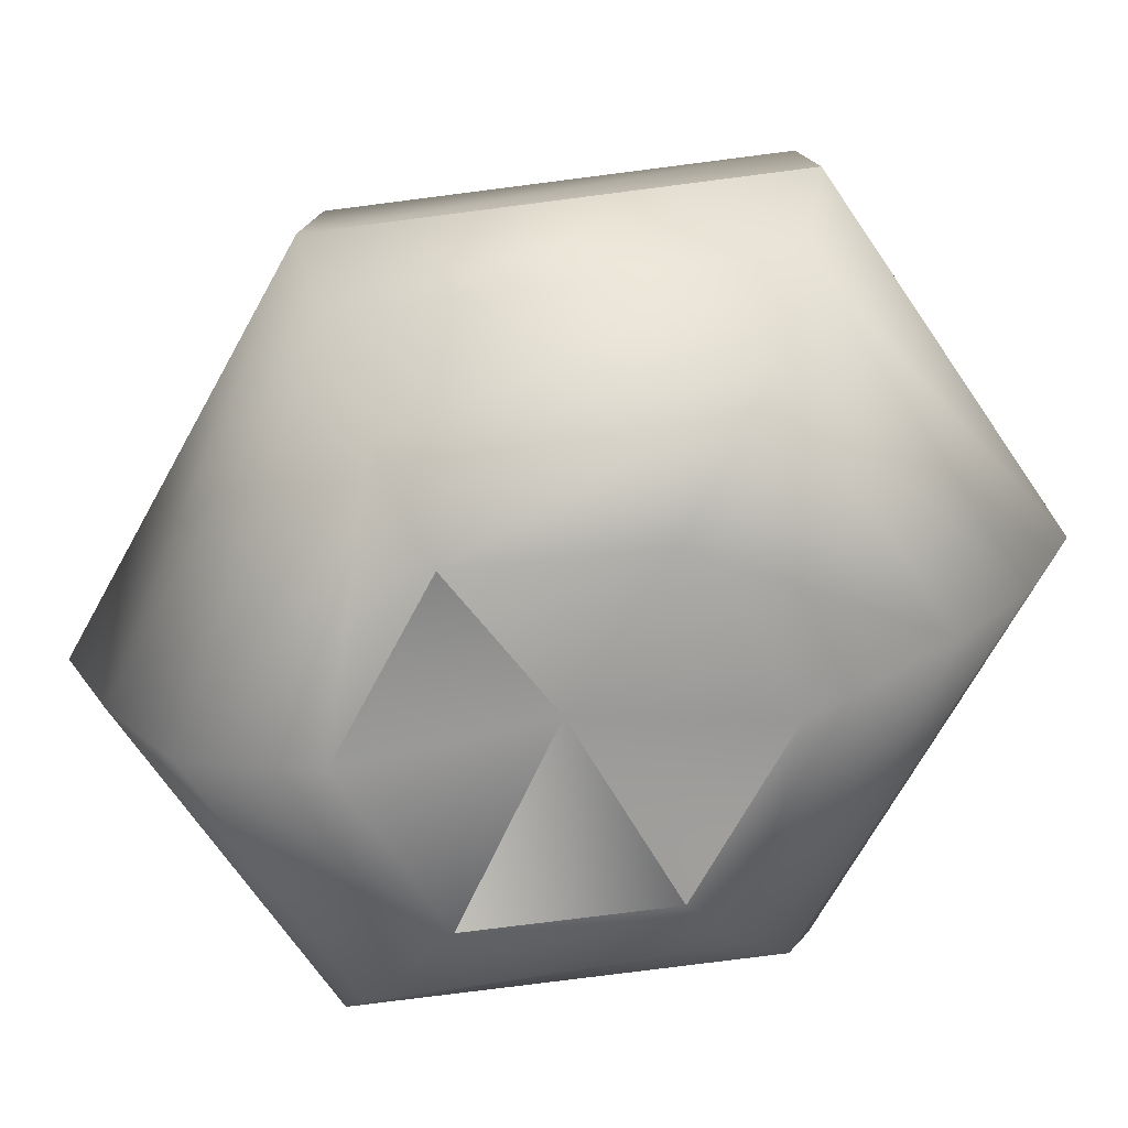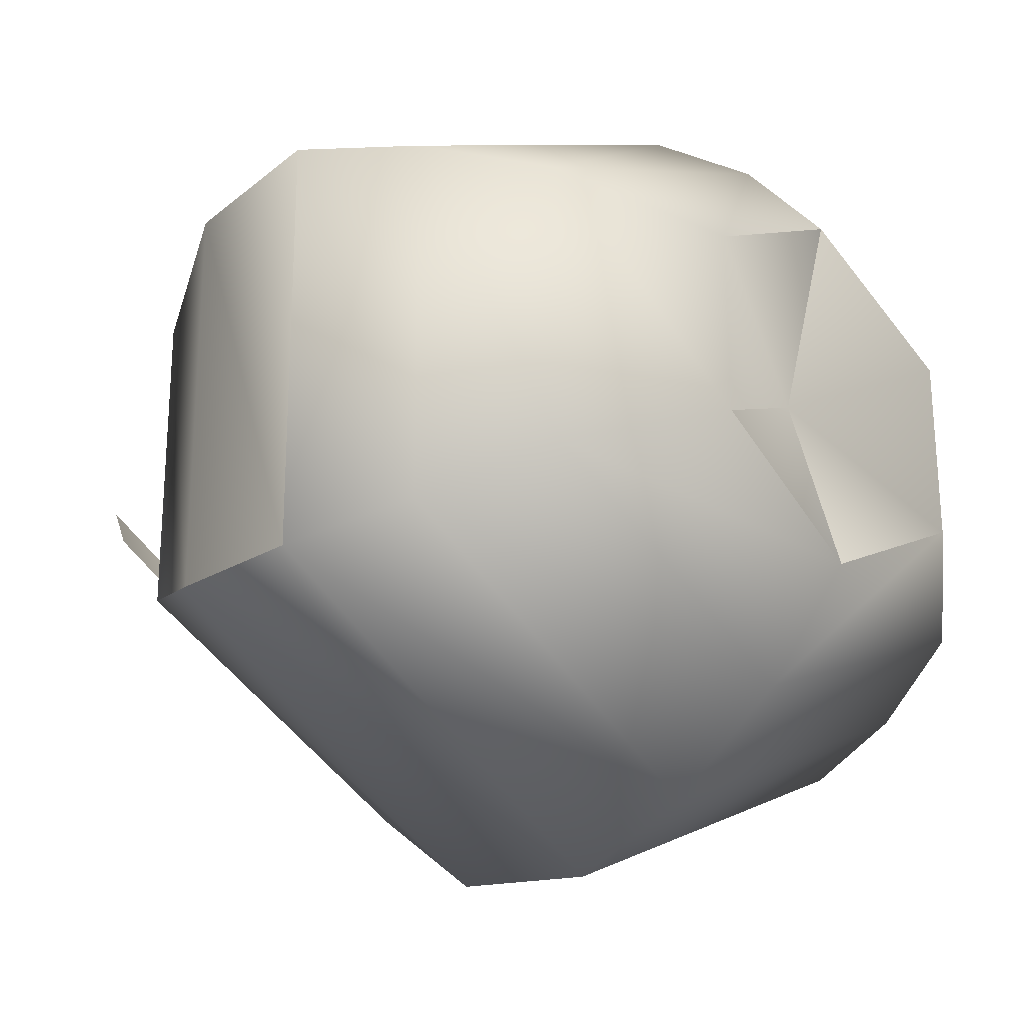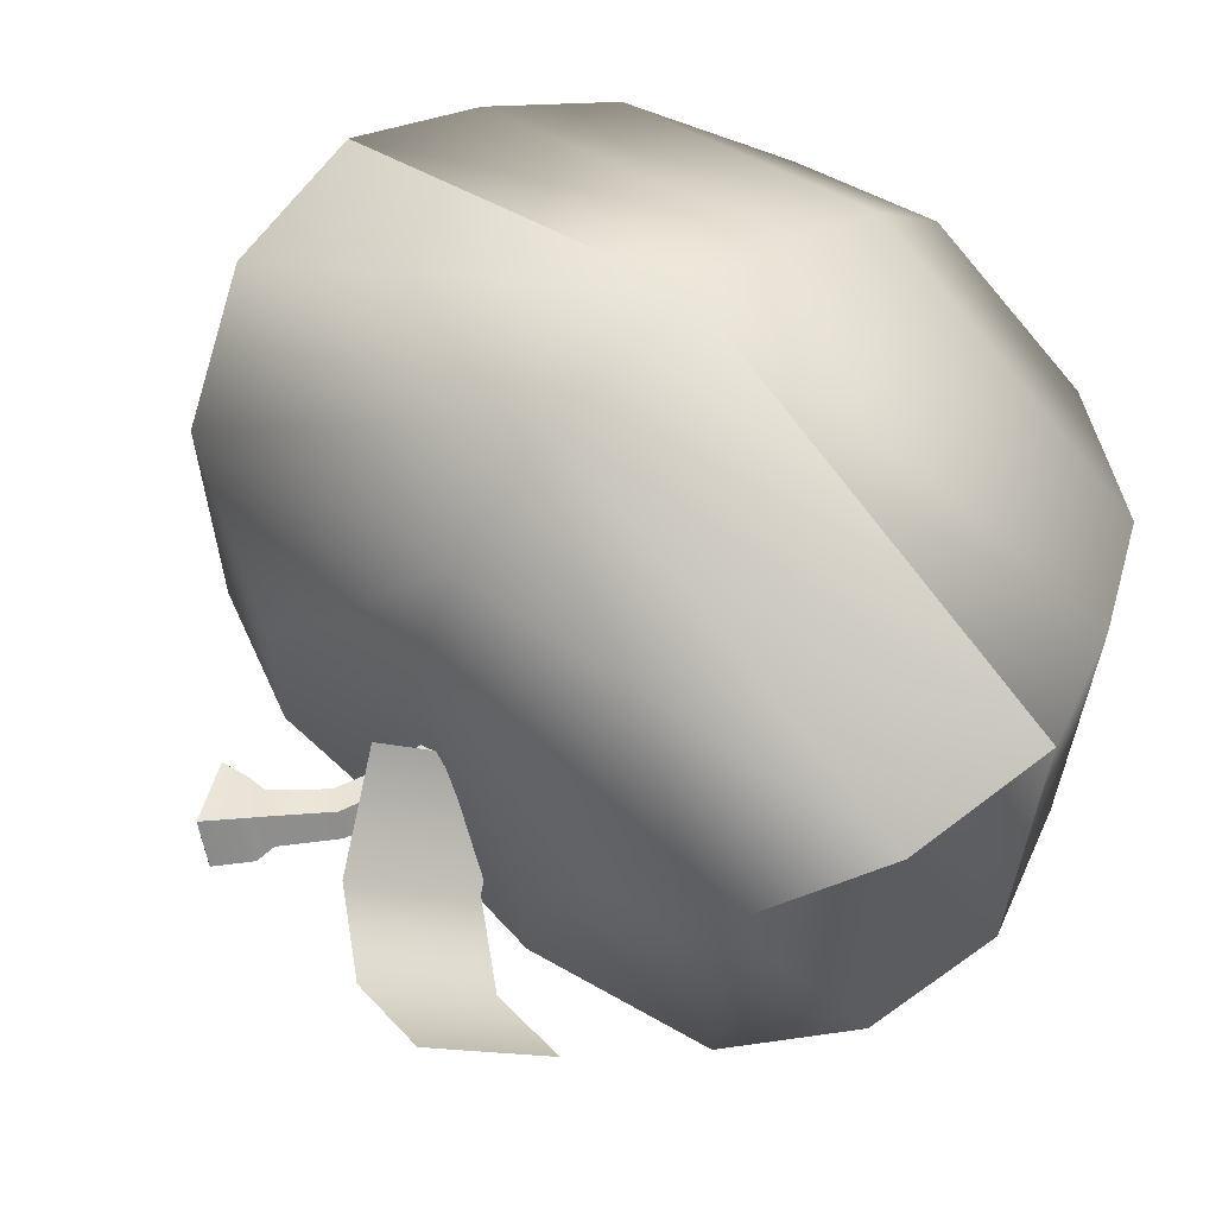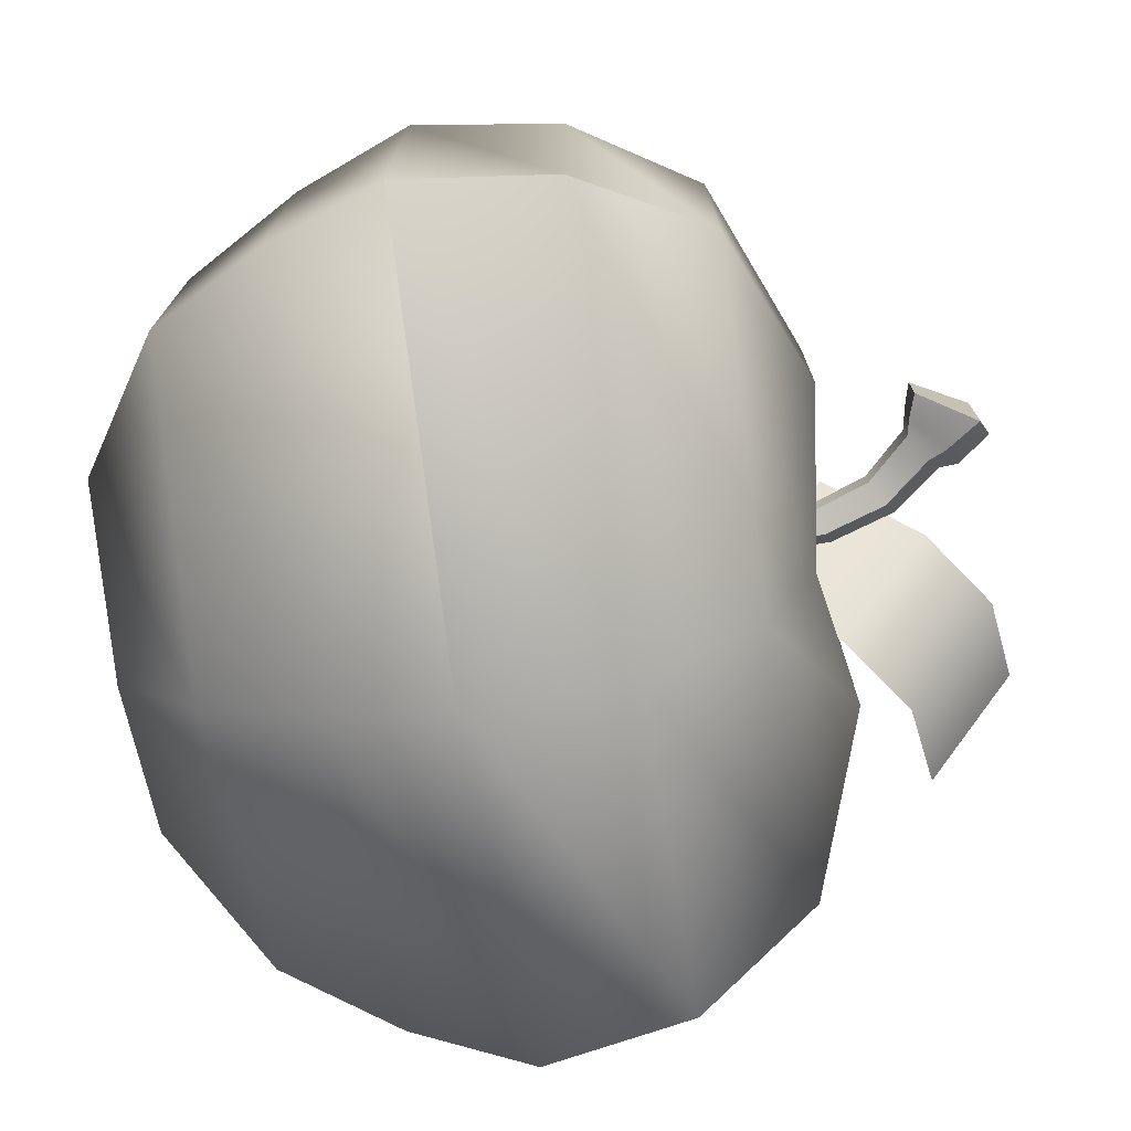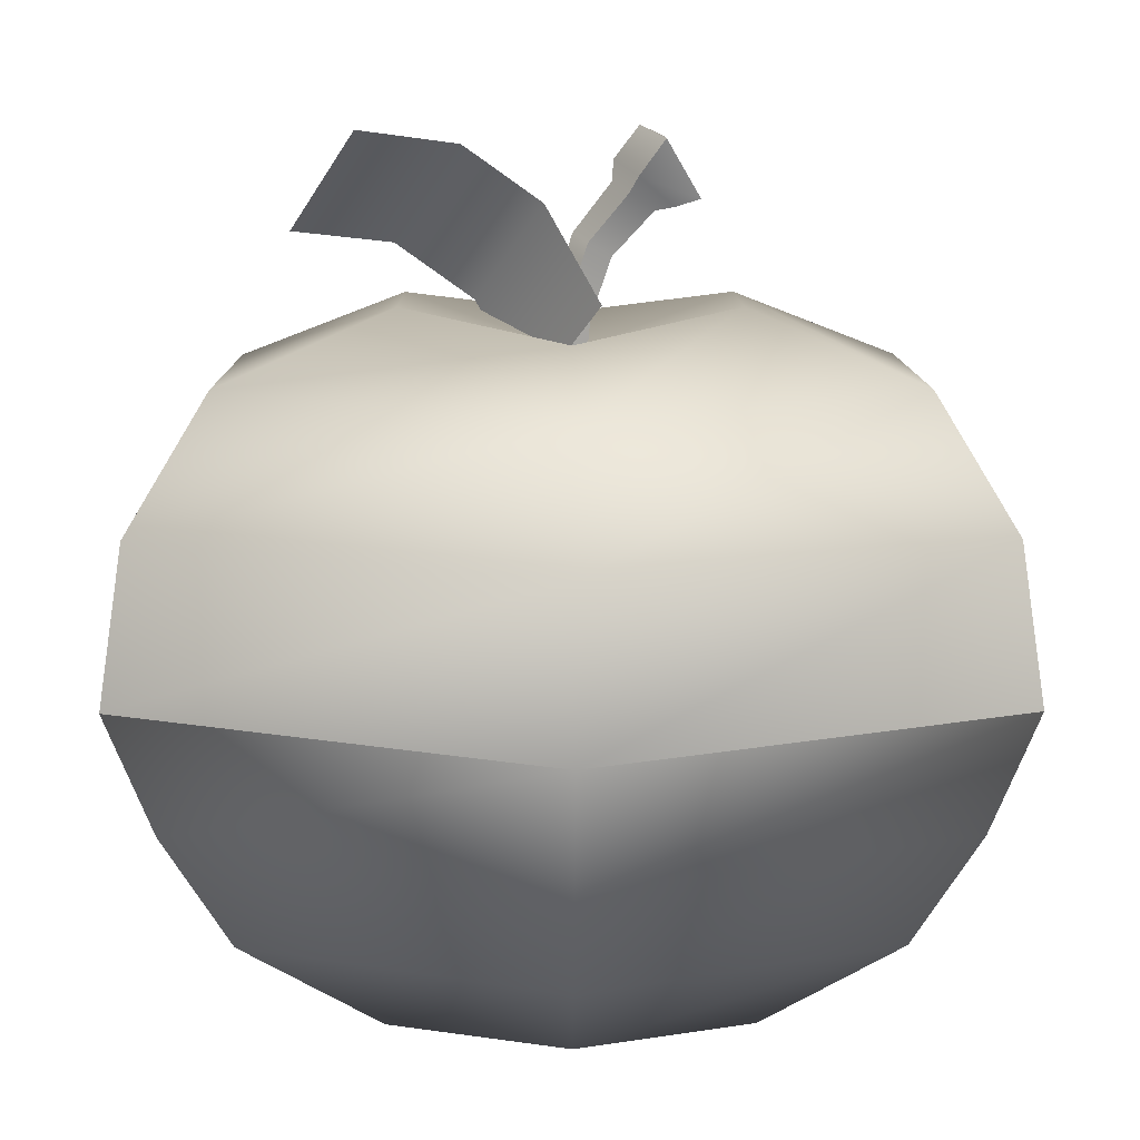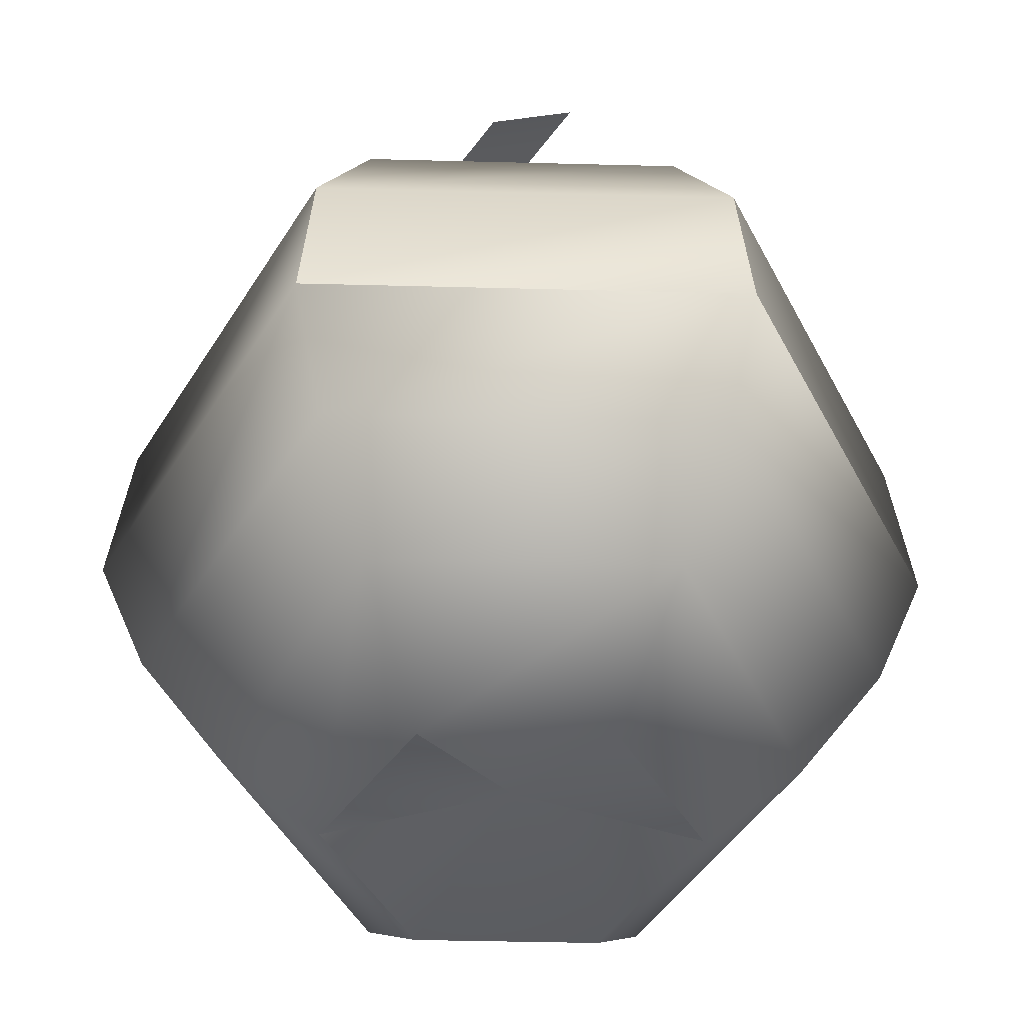
<metadata>
{"format":"obj","ext":"obj","renderer":"f3d","projection":"perspective","resolution":1024,"background":"white","views":[{"elev":-69.0,"azim":-145.9,"up":"+Z"},{"elev":-25.6,"azim":131.2,"up":"+Y"},{"elev":62.9,"azim":45.1,"up":"+Y"},{"elev":-75.0,"azim":-80.9,"up":"+Y"},{"elev":10.1,"azim":179.2,"up":"+Z"},{"elev":-40.8,"azim":88.0,"up":"+Z"}]}
</metadata>
<code>
v -0.05987 0.0316 0.0001763
v -0.06006 -0.03129 0.0001763
v -0.1064 -0.04844 0.03158
v -0.106 0.04895 0.03158
v -0.0001959 -0.06289 0.002549
v -0.0003202 -0.09739 0.03158
v 0.05987 -0.0316 0.0001763
v 0.106 -0.04895 0.03158
v 0.06006 0.03129 0.0001763
v 0.1064 0.04844 0.03158
v 0.0001959 0.06289 0.002549
v 0.0003202 0.09739 0.03158
v -0.128 -0.06319 0.07127
v -0.1276 0.06381 0.07127
v -0.0004175 -0.127 0.07127
v 0.1276 -0.06381 0.07127
v 0.128 0.06319 0.07127
v 0.0004175 0.127 0.07127
v -0.1433 -0.07184 0.1124
v -0.1428 0.07258 0.1124
v -0.0004498 -0.1444 0.1124
v 0.1428 -0.07258 0.1124
v 0.1433 0.07184 0.1124
v 0.0004497 0.1444 0.1124
v -0.136 -0.06818 0.1647
v -0.1356 0.06888 0.1647
v -0.0004269 -0.1371 0.1647
v 0.1356 -0.06888 0.1647
v 0.136 0.06818 0.1647
v 0.0004268 0.1371 0.1647
v -0.1102 -0.05217 0.2082
v -0.1099 0.05274 0.2082
v -0.0003267 -0.1049 0.2034
v 0.1099 -0.05274 0.2082
v 0.1102 0.05217 0.2082
v 0.0003267 0.1049 0.2034
v -0.05401 -0.02825 0.2313
v -0.05383 0.02853 0.2313
v -0.0001768 -0.05678 0.2221
v 0.05383 -0.02853 0.2313
v 0.05401 0.02825 0.2313
v 0.0001768 0.05678 0.2221
v 2.609e-09 2.378e-10 0.02007
v 3.724e-09 1.44e-09 0.2149
v 0.002107 0.005316 0.2019
v -0.003986 0.003286 0.2005
v -0.006492 0.004339 0.2257
v 0.001169 0.007024 0.2288
v -0.003986 -0.003286 0.2005
v -0.006492 -0.004339 0.2257
v 0.002107 -0.005316 0.2019
v 0.001169 -0.007024 0.2288
v 0.005873 0 0.2028
v 0.005907 0 0.2307
v -0.03 0.01406 0.2826
v -0.04122 0.008688 0.2636
v -0.04122 -0.008688 0.2636
v -0.03 -0.01406 0.2826
v -0.0221 0 0.2865
v -0.02145 0.0114 0.2708
v -0.03289 0.007045 0.2609
v -0.03289 -0.007045 0.2609
v -0.02145 -0.0114 0.2708
v -0.01375 0 0.2757
v -0.01848 0.008496 0.2653
v -0.02673 0.005251 0.2597
v -0.02673 -0.005251 0.2597
v -0.01848 -0.008496 0.2653
v -0.01339 0 0.2688
v -0.005507 0.007569 0.2496
v -0.01321 0.004674 0.2452
v -0.01321 -0.004674 0.2452
v -0.005507 -0.007569 0.2496
v -0.0007415 0 0.2524
v 0.01301 -0.007876 0.1981
v 0.03094 -0.03044 0.2286
v 0.008231 -0.0009875 0.2616
v -0.009701 0.02157 0.2311
v 0.03467 -0.001597 0.2804
v 0.05738 -0.03105 0.2474
v 0.08986 -0.009816 0.2524
v 0.06714 0.01963 0.2854
v 0.01301 -0.007876 0.1981
v -0.009701 0.02157 0.2311
v 0.008231 -0.0009875 0.2616
v 0.03094 -0.03044 0.2286
v 0.03467 -0.001597 0.2804
v 0.06714 0.01963 0.2854
v 0.08986 -0.009816 0.2524
v 0.05738 -0.03105 0.2474
g apple apple
f 1 2 3 4
f 2 5 6 3
f 5 7 8 6
f 7 9 10 8
f 9 11 12 10
f 11 1 4 12
f 4 3 13 14
f 3 6 15 13
f 6 8 16 15
f 8 10 17 16
f 10 12 18 17
f 12 4 14 18
f 14 13 19 20
f 13 15 21 19
f 15 16 22 21
f 16 17 23 22
f 17 18 24 23
f 18 14 20 24
f 20 19 25 26
f 19 21 27 25
f 21 22 28 27
f 22 23 29 28
f 23 24 30 29
f 24 20 26 30
f 26 25 31 32
f 25 27 33 31
f 27 28 34 33
f 28 29 35 34
f 29 30 36 35
f 30 26 32 36
f 32 31 37 38
f 31 33 39 37
f 33 34 40 39
f 34 35 41 40
f 35 36 42 41
f 36 32 38 42
f 2 1 43
f 5 2 43
f 7 5 43
f 9 7 43
f 11 9 43
f 1 11 43
f 38 37 44
f 37 39 44
f 39 40 44
f 40 41 44
f 41 42 44
f 42 38 44
g stem apple
f 45 46 47 48
f 46 49 50 47
f 49 51 52 50
f 51 53 54 52
f 53 45 48 54
f 55 56 57 58 59
f 60 61 56 55
f 61 62 57 56
f 62 63 58 57
f 63 64 59 58
f 64 60 55 59
f 65 66 61 60
f 66 67 62 61
f 67 68 63 62
f 68 69 64 63
f 69 65 60 64
f 70 71 66 65
f 71 72 67 66
f 72 73 68 67
f 73 74 69 68
f 74 70 65 69
f 48 47 71 70
f 47 50 72 71
f 50 52 73 72
f 52 54 74 73
f 54 48 70 74
g pPlane1 leaf apple
f 75 76 77 78
f 79 80 81 82
f 77 76 80 79
g pPlane2 leaf apple
f 83 84 85 86
f 87 88 89 90
f 85 87 90 86

</code>
